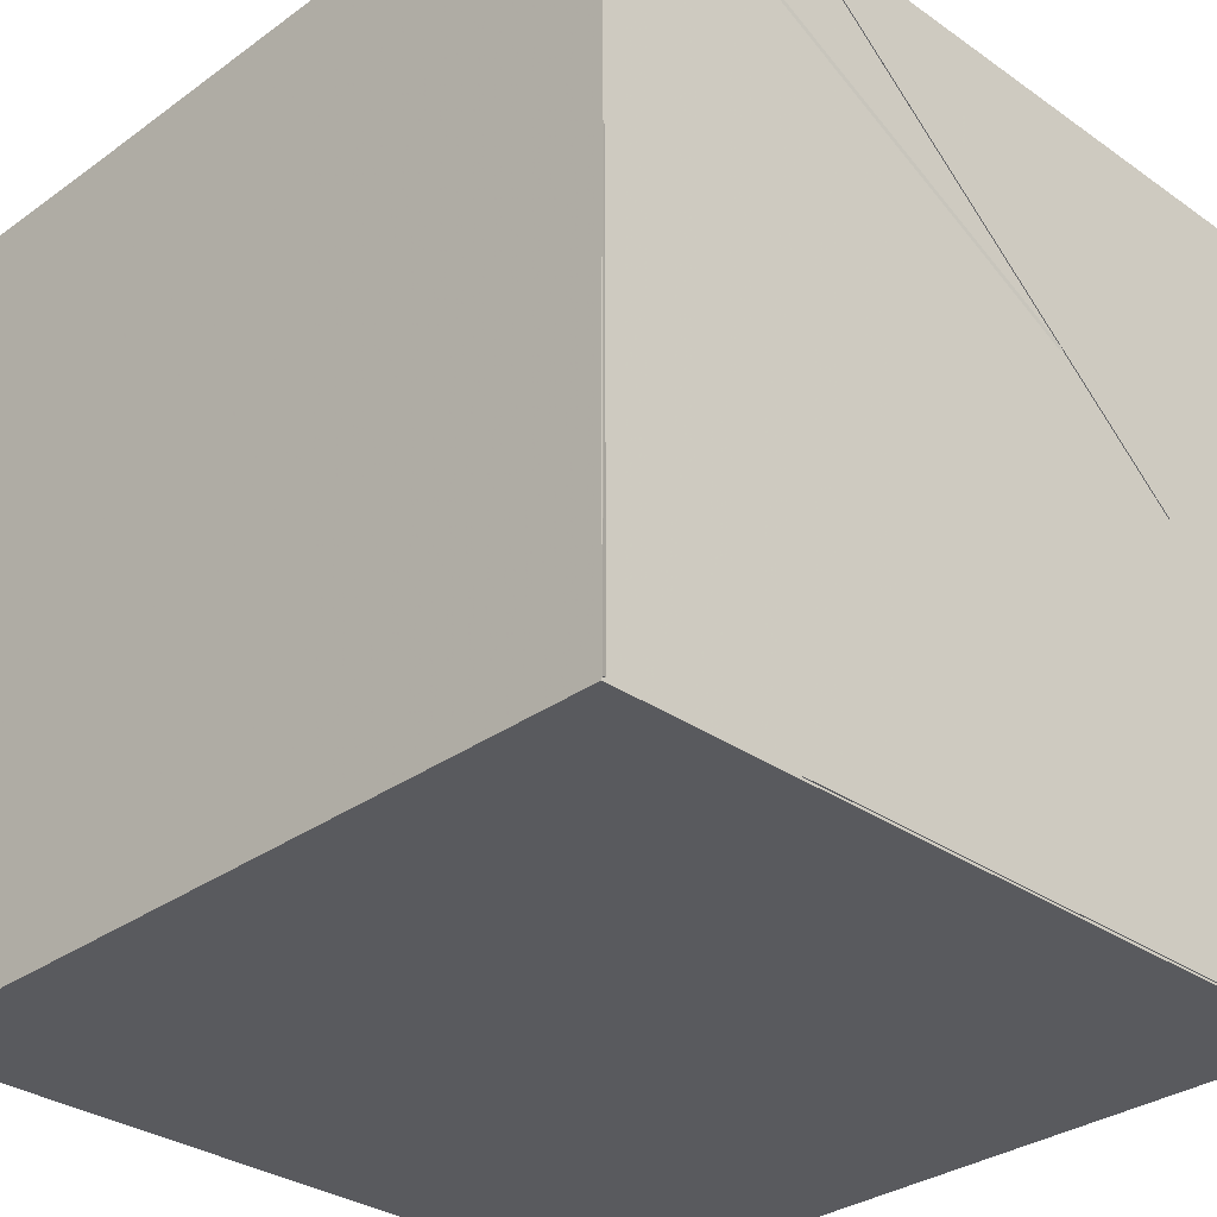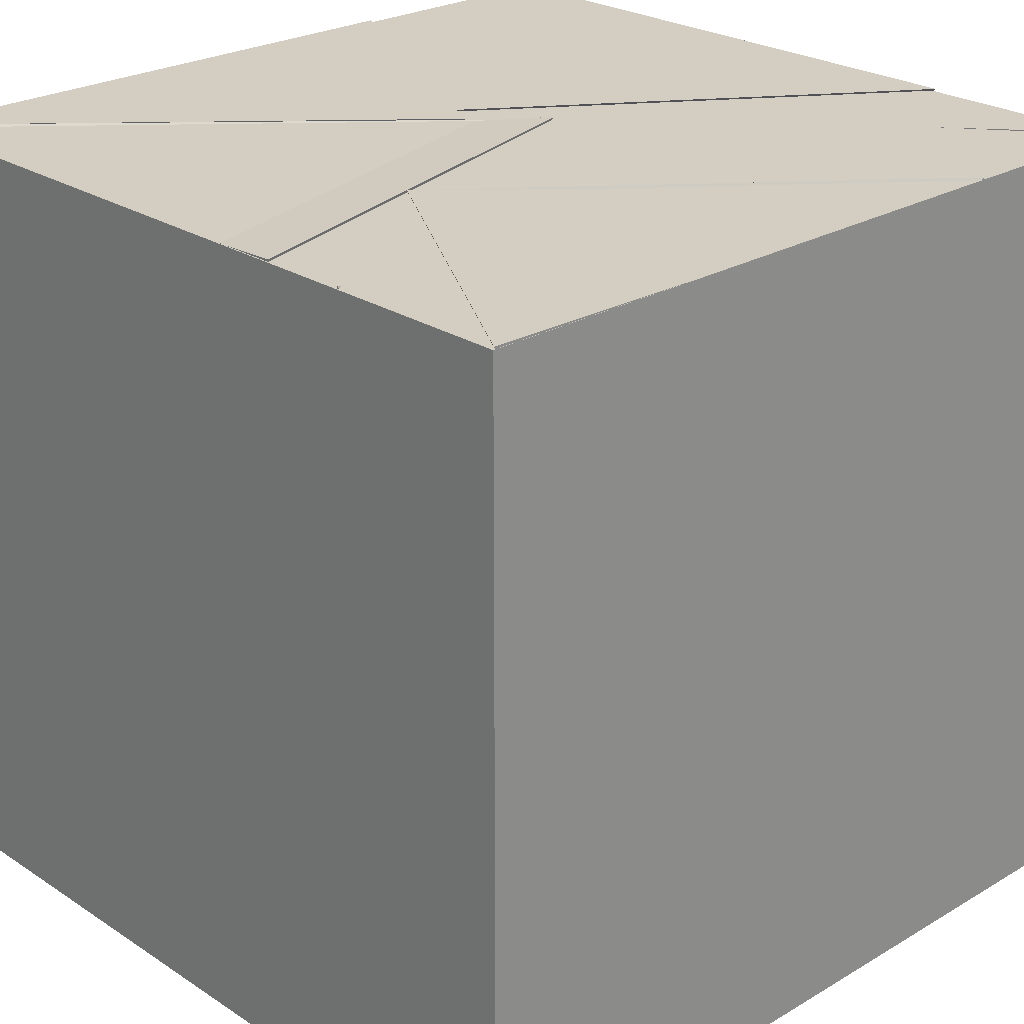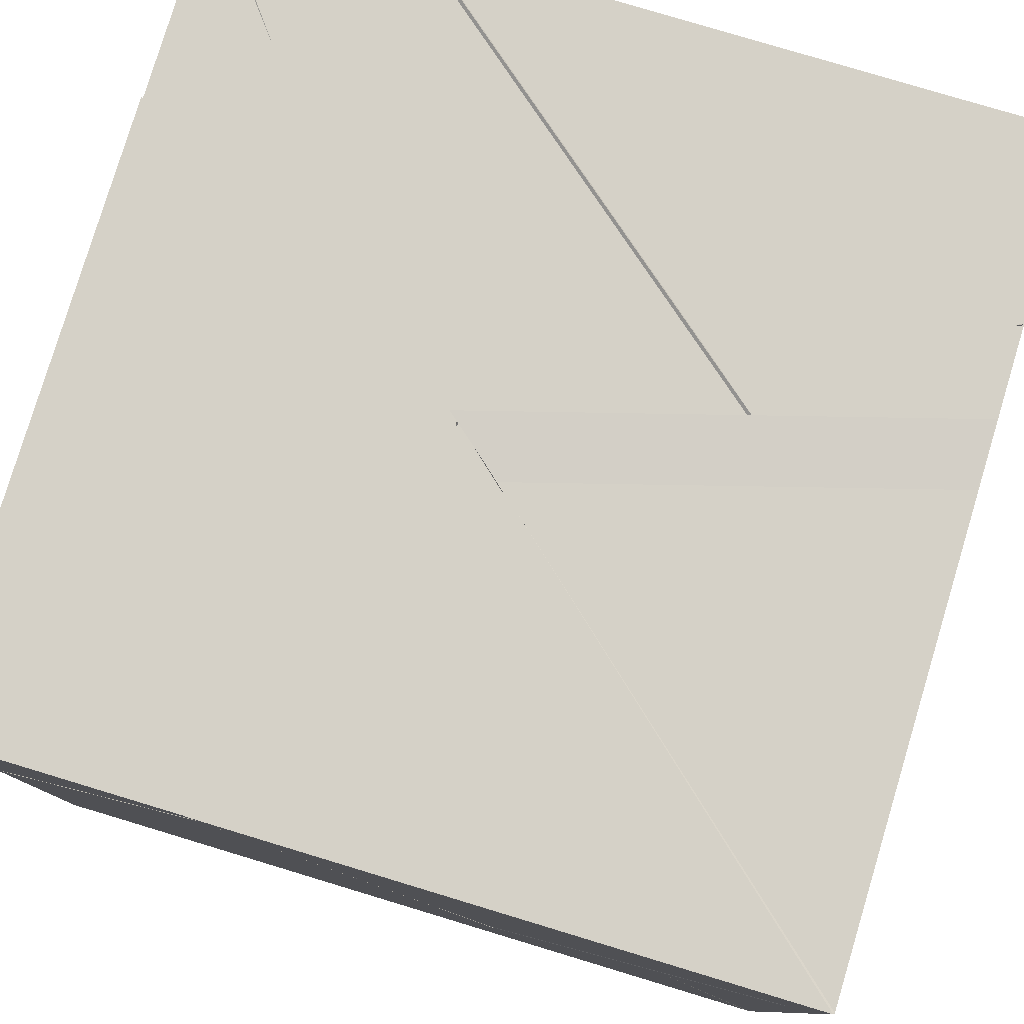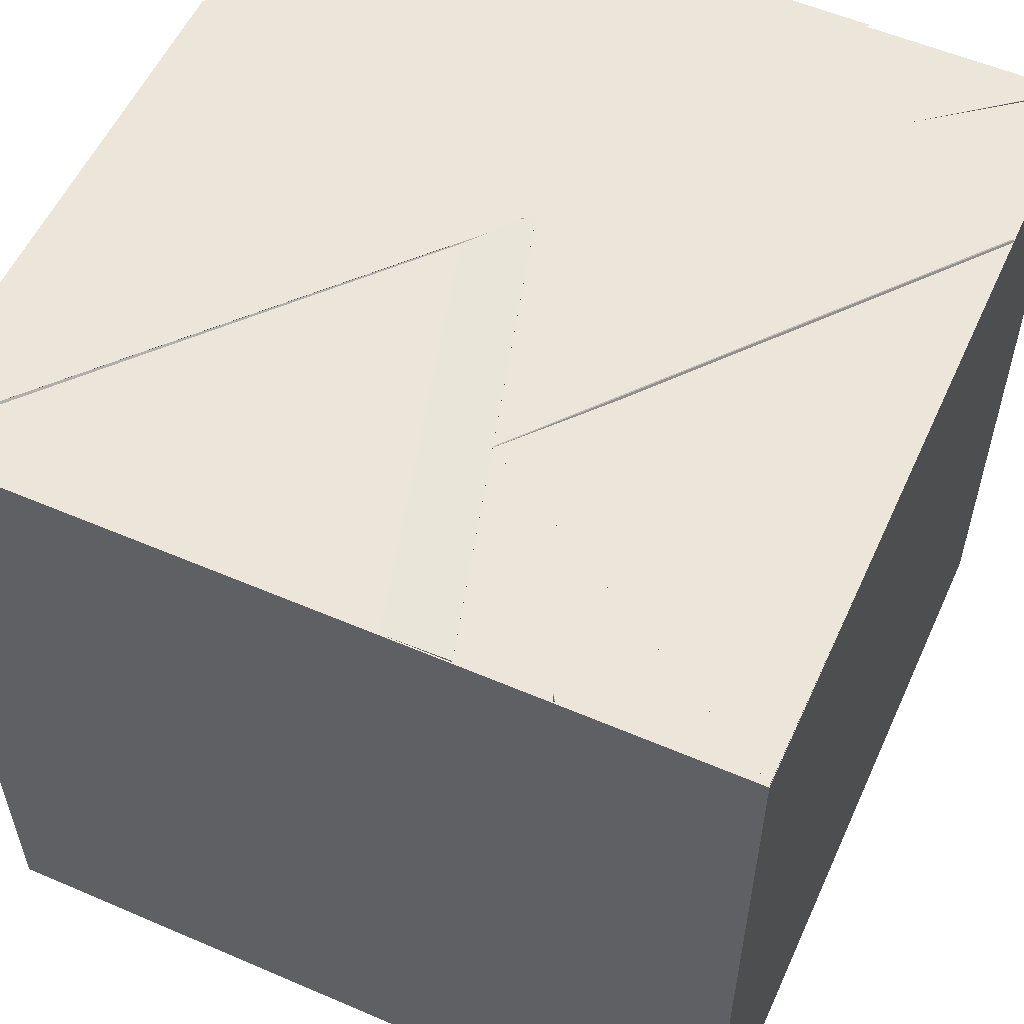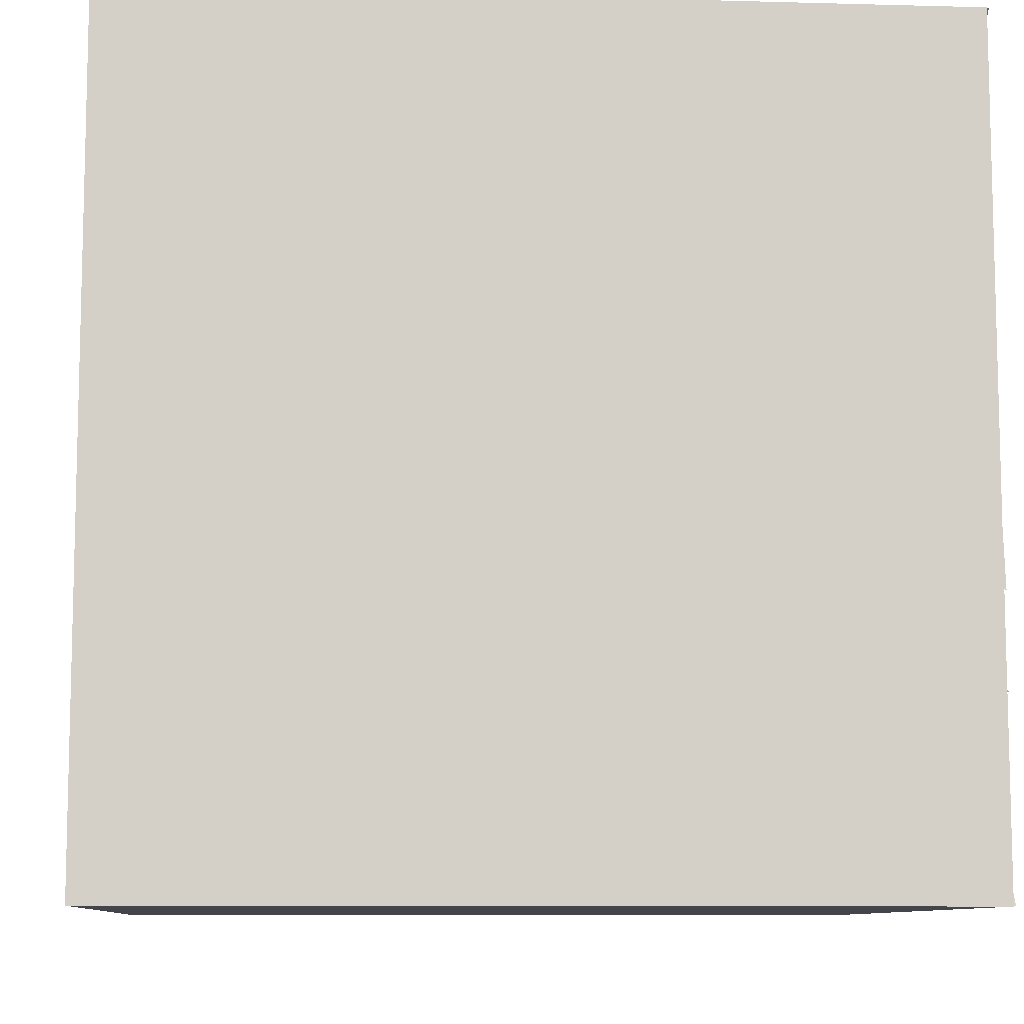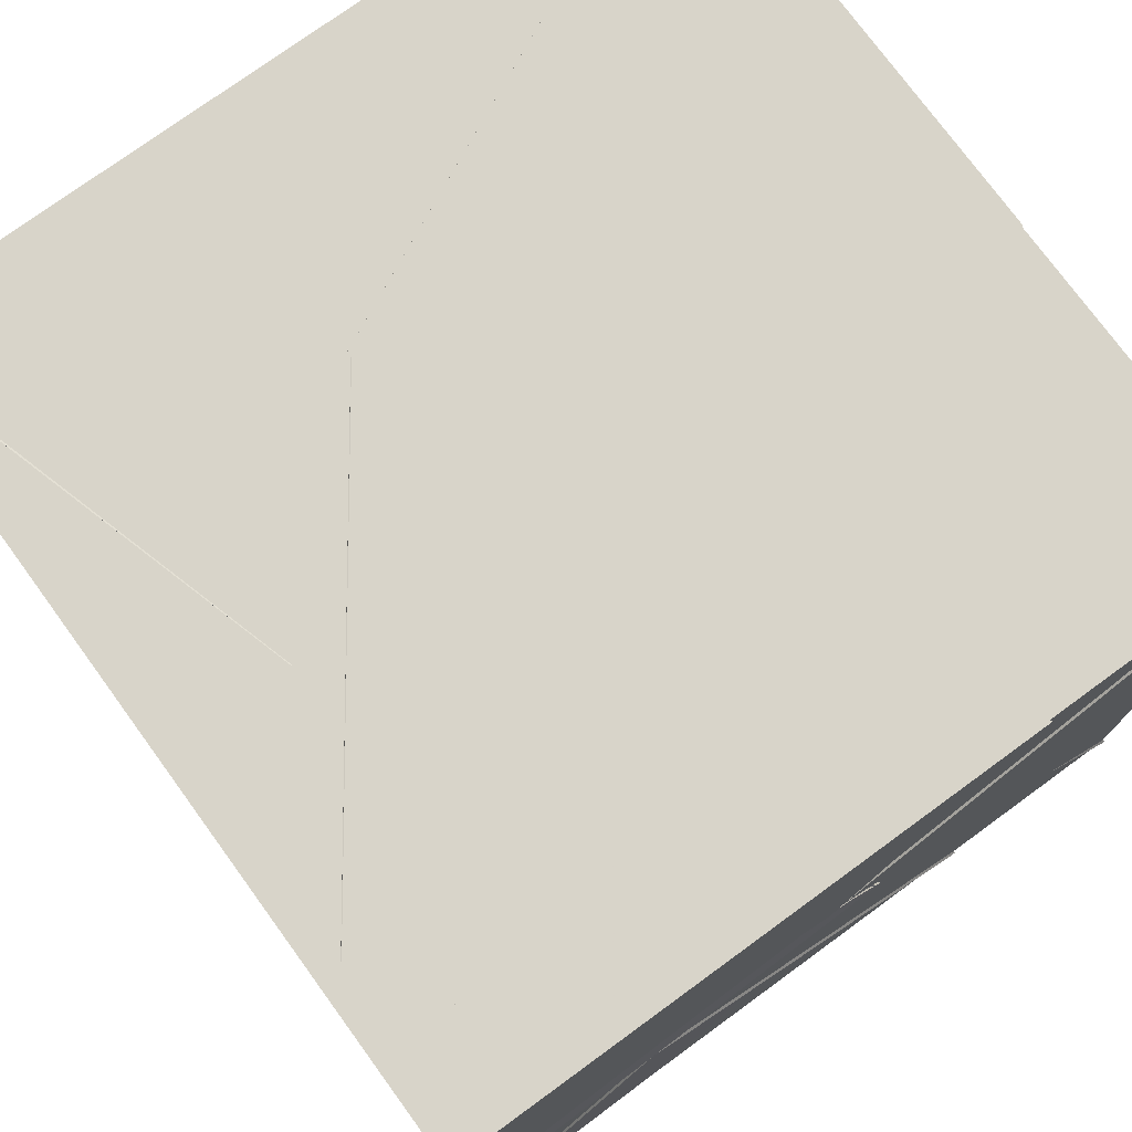
<metadata>
{"format":"obj","ext":"obj","renderer":"f3d","projection":"perspective","resolution":1024,"background":"white","views":[{"elev":-31.6,"azim":-134.6,"up":"+Y"},{"elev":25.0,"azim":136.4,"up":"+Y"},{"elev":79.5,"azim":16.8,"up":"+Y"},{"elev":55.8,"azim":114.3,"up":"+Y"},{"elev":-9.2,"azim":85.8,"up":"+Z"},{"elev":75.7,"azim":143.9,"up":"+Z"}]}
</metadata>
<code>
v 19.2 20.8 19.62
v 19.2 20.04 20.52
v 19.99 20.8 20.17
v 19.2 20.8 20.8
v 20.37 19.91 19.2
v 19.59 20.8 19.2
v 19.2 20.11 19.2
v 19.75 20.35 20
v 20.8 19.2 20.01
v 20.8 19.2 19.2
v 20.48 19.99 19.98
v 19.69 19.2 19.6
v 20.8 20.05 19.88
v 20.8 20.8 20.8
v 20.07 20.24 20.54
v 19.91 20.8 20.02
v 19.2 19.2 20.8
v 20.21 19.68 20.8
v 19.39 20.1 20.05
v 19.2 20.14 20.8
v 20.36 19.91 19.2
v 19.2 20.11 19.2
v 19.99 19.23 19.2
v 19.62 19.57 20.02
v 20.52 20.03 19.96
v 19.68 19.2 19.91
v 20.21 19.68 20.8
v 19.49 19.98 20.15
v 20.77 20.03 19.83
v 20.8 20.76 20.76
v 19.89 20.8 20
v 20.8 20.8 19.74
v 20.1 19.89 20.8
v 19.66 20.8 20.8
v 20.02 20.8 20.11
v 19.91 20.8 20.02
v 20.72 20.07 19.95
v 19.86 20.29 20.73
v 19.56 19.92 19.99
v 20.8 20.05 19.81
v 19.95 19.45 20.37
v 20.8 19.22 20
v 20.8 20.09 20.8
v 19.2 19.2 20.76
v 19.78 19.2 20.2
v 19.2 19.2 19.57
v 19.2 20.23 20.16
v 20.8 20.8 19.2
v 19.62 20.79 19.2
v 20.39 19.89 19.2
v 20.39 20.8 19.86
v 20.48 19.98 19.2
v 19.85 20.47 20.01
v 20.8 20.8 19.57
v 20.8 19.77 19.87
v 19.72 20.34 19.95
v 19.2 19.2 19.2
v 19.51 19.68 20.18
v 19.83 19.2 20.49
v 20.76 19.2 19.99
v 20.5 20 19.98
v 19.69 19.21 19.61
v 20.45 20 19.2
v 19.2 20.8 19.21
v 19.47 19.77 19.72
v 19.2 20.26 20.26
v 19.92 20.78 20.13
v 20.21 19.68 20.8
v 19.82 19.26 20.12
v 19.38 20.07 20.08
v 19.68 20.76 20.8
v 20.19 19.69 20.8
v 19.46 20.07 19.95
v 19.71 20.11 20.36
v 20.2 19.69 20.8
v 20.76 20.02 19.82
v 20.76 20.46 20.8
v 19.75 20.36 20.01
v 20.37 19.91 19.2
v 20.36 19.91 19.2
v 20.5 20 19.96
v 19.71 19.21 19.9
v 19.67 20.37 20.01
v 19.75 19.2 20.6
v 20.56 20.04 20.8
v 20.8 19.2 20.8
v 19.2 19.2 19.2
v 19.2 19.2 20.8
v 19.2 20.8 20.8
v 19.2 20.8 19.2
v 20.8 19.2 19.2
v 20.8 20.8 19.2
v 20.8 20.8 20.8
v 20.8 19.2 20.8
f 1 2 3
f 1 4 2
f 1 3 4
f 2 4 3
f 5 6 7
f 5 8 6
f 5 7 8
f 6 8 7
f 9 10 11
f 9 12 10
f 9 11 12
f 10 12 11
f 13 14 15
f 13 16 14
f 13 15 16
f 14 16 15
f 17 18 19
f 17 20 18
f 17 19 20
f 18 20 19
f 21 22 23
f 21 24 22
f 21 23 24
f 22 24 23
f 25 26 27
f 25 28 26
f 25 27 28
f 26 28 27
f 29 30 31
f 29 32 30
f 29 31 32
f 30 32 31
f 33 34 14
f 33 35 34
f 33 14 35
f 34 35 14
f 36 37 38
f 36 39 37
f 36 38 39
f 37 39 38
f 40 41 42
f 40 43 41
f 40 42 43
f 41 43 42
f 44 45 46
f 44 47 45
f 44 46 47
f 45 47 46
f 48 49 50
f 48 51 49
f 48 50 51
f 49 51 50
f 52 53 54
f 52 55 53
f 52 54 55
f 53 55 54
f 22 24 21
f 22 56 24
f 22 21 56
f 24 56 21
f 23 57 58
f 23 22 57
f 23 58 22
f 57 22 58
f 11 12 59
f 11 60 12
f 11 59 60
f 12 60 59
f 10 61 62
f 10 63 61
f 10 62 63
f 61 63 62
f 64 65 66
f 64 67 65
f 64 66 67
f 65 67 66
f 68 17 69
f 68 70 17
f 68 69 70
f 17 70 69
f 71 20 72
f 71 73 20
f 71 72 73
f 20 73 72
f 74 75 76
f 74 77 75
f 74 76 77
f 75 77 76
f 78 79 51
f 78 6 79
f 78 51 6
f 79 6 51
f 80 81 82
f 80 83 81
f 80 82 83
f 81 83 82
f 84 60 85
f 84 86 60
f 84 85 86
f 60 86 85
f 87 88 89 90
f 91 92 93 94
f 87 91 94 88
f 90 89 93 92
f 87 90 92 91
f 88 94 93 89

</code>
